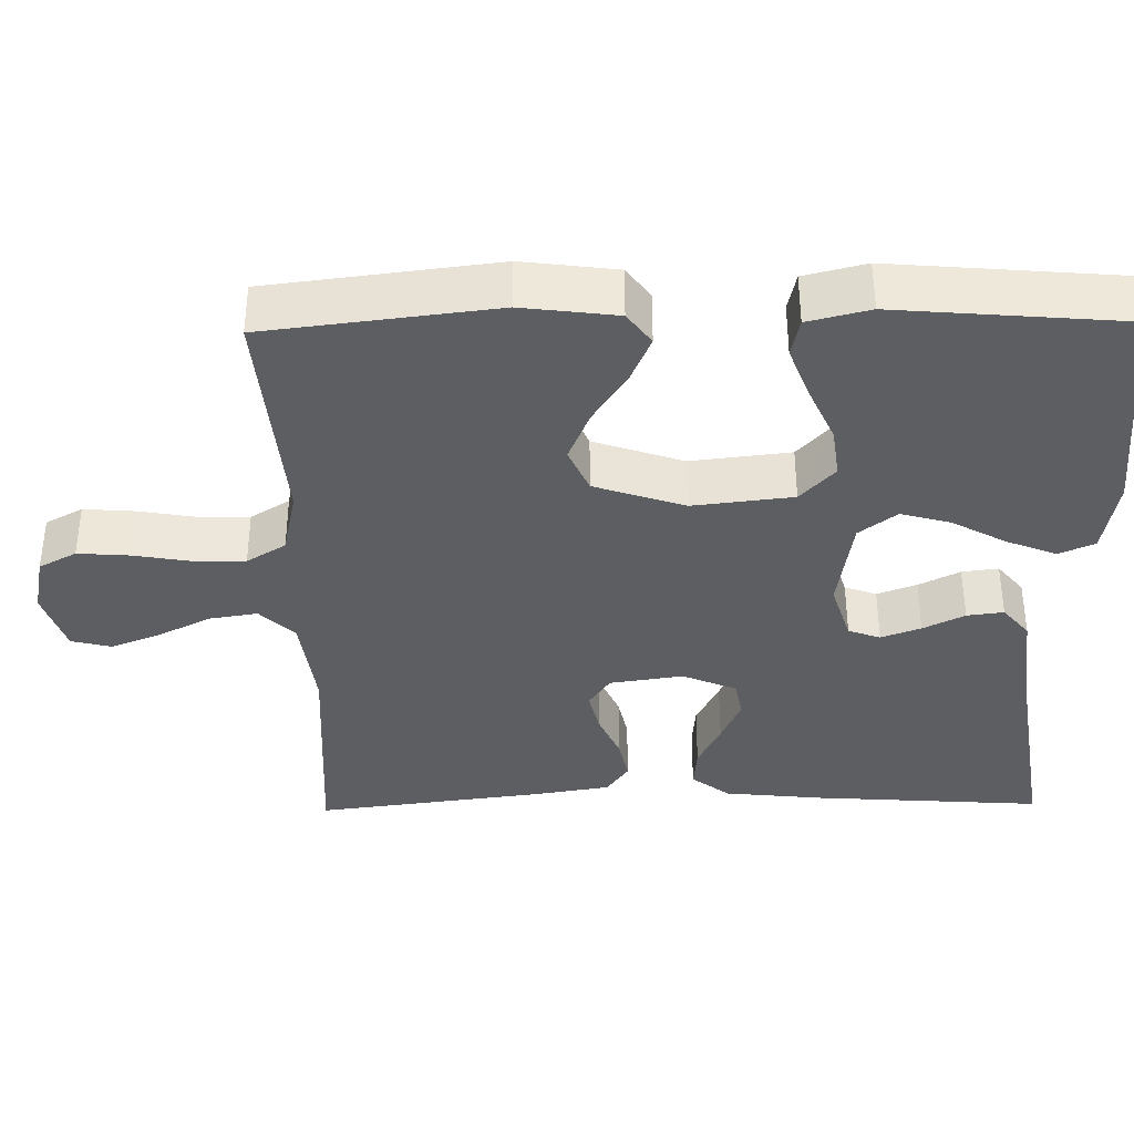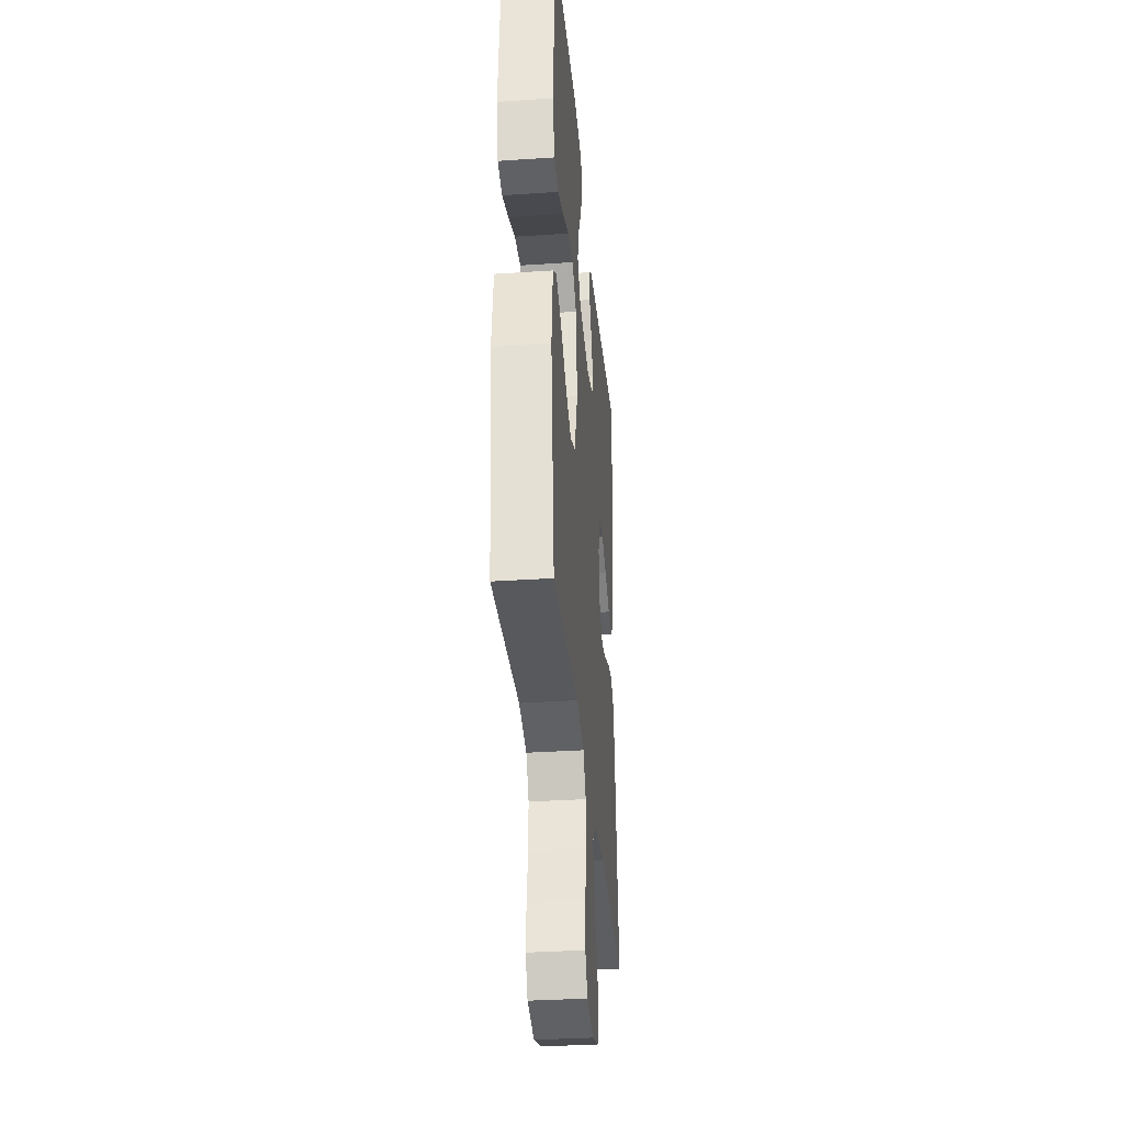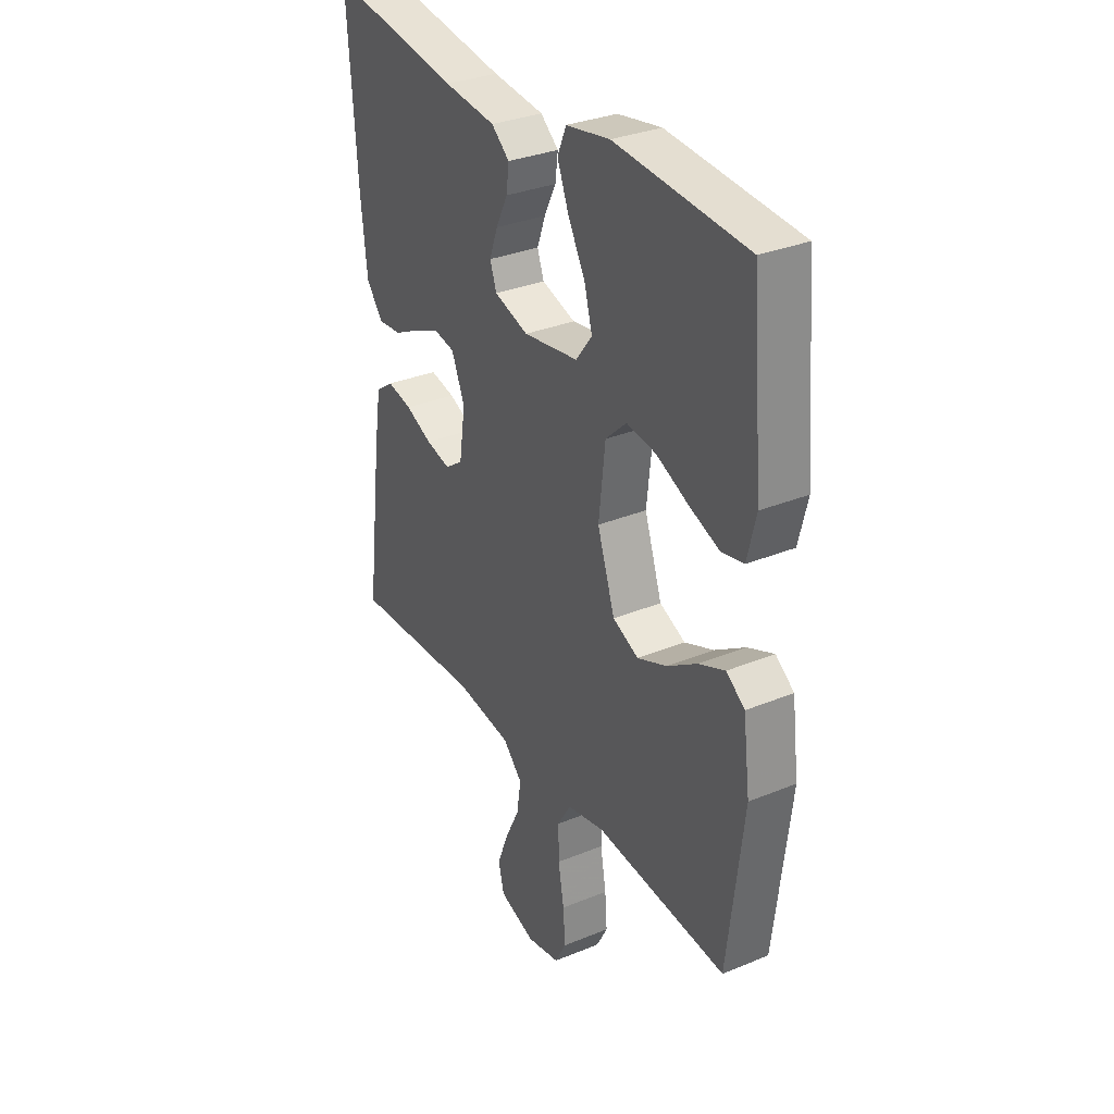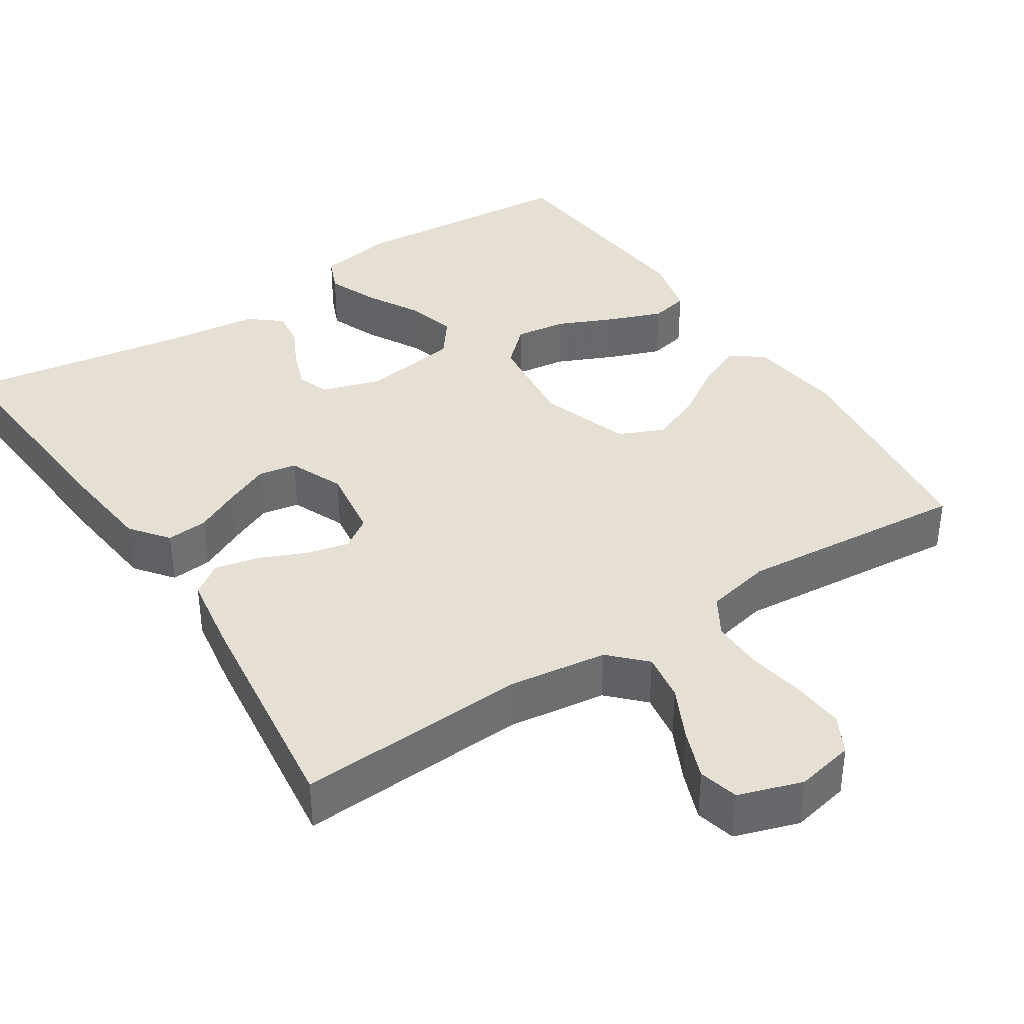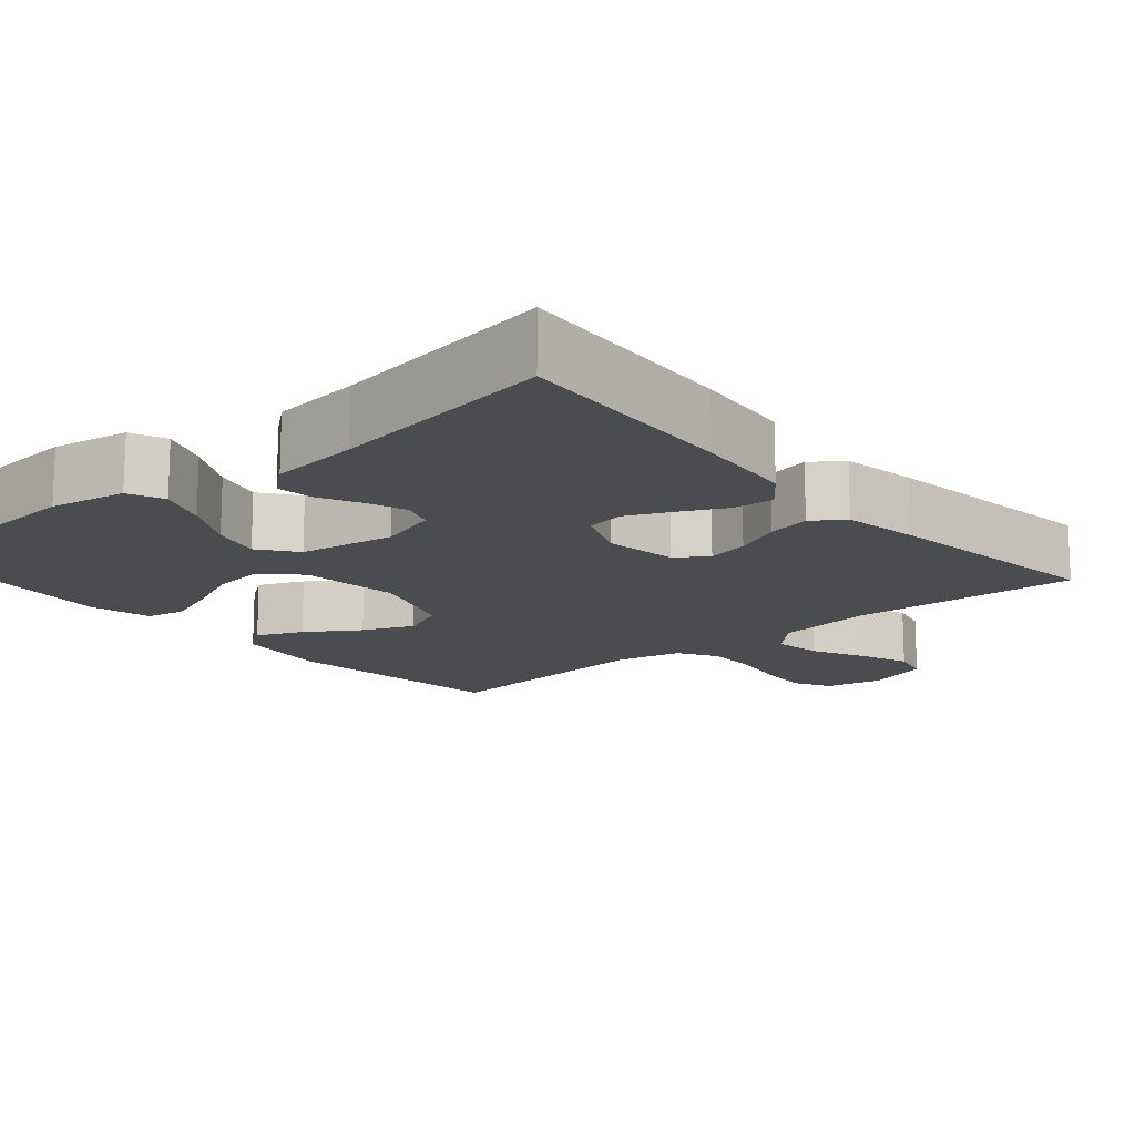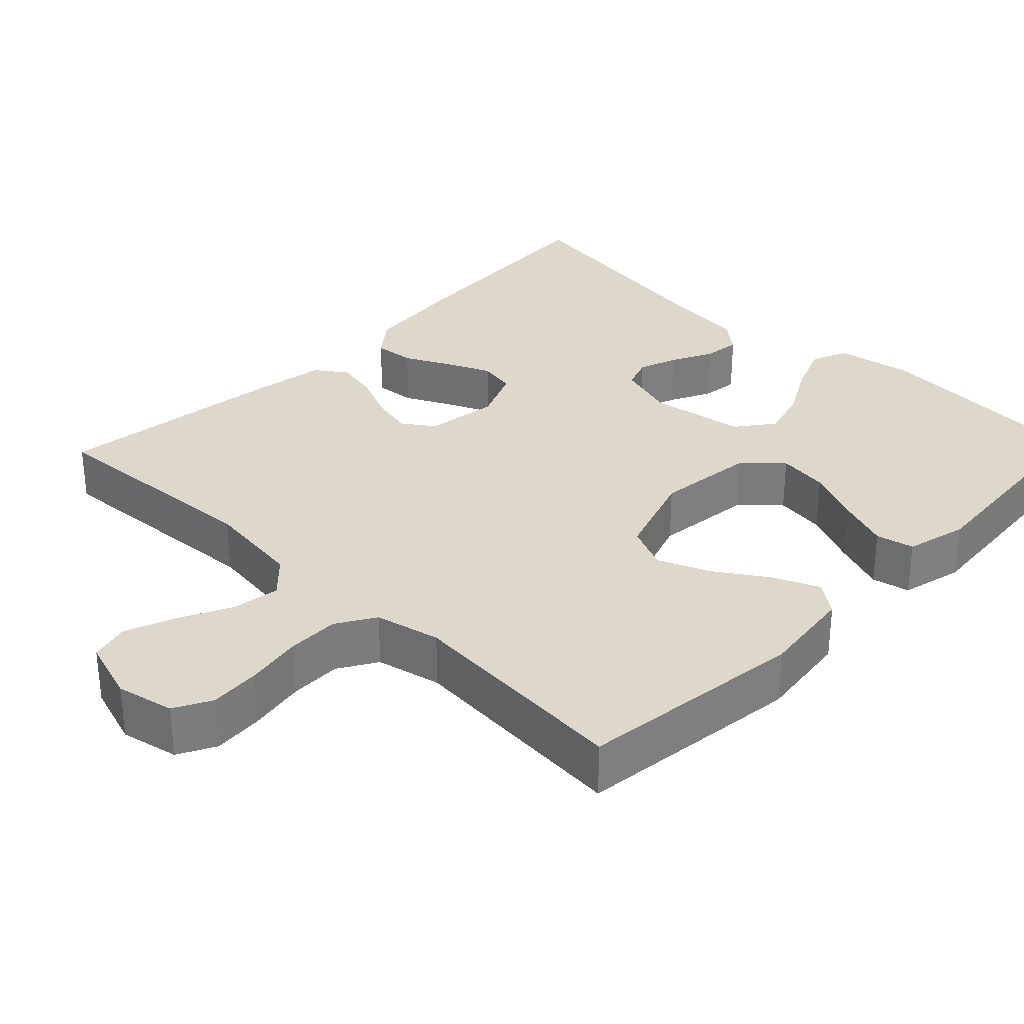
<metadata>
{"format":"obj","ext":"obj","renderer":"f3d","projection":"perspective","resolution":1024,"background":"white","views":[{"elev":-37.3,"azim":-89.0,"up":"+Y"},{"elev":-34.3,"azim":-84.8,"up":"+Z"},{"elev":32.2,"azim":-119.9,"up":"+Z"},{"elev":37.9,"azim":146.9,"up":"+Y"},{"elev":-15.1,"azim":40.6,"up":"+Y"},{"elev":31.5,"azim":-136.0,"up":"+Y"}]}
</metadata>
<code>
v -0.5 0.07 0.5
v -0.2 0.07 0.522
v -0.1 0.07 0.504
v -0.08 0.07 0.457
v -0.106 0.07 0.392
v -0.145 0.07 0.321
v -0.163 0.07 0.256
v -0.126 0.07 0.207
v 0 0.07 0.187
v 0.078 0.07 0.211
v 0.093 0.07 0.253
v 0.074 0.07 0.305
v 0.047 0.07 0.359
v 0.041 0.07 0.407
v 0.082 0.07 0.441
v 0.2 0.07 0.454
v 0.5 0.07 0.5
v 0.479 0.07 0.2
v 0.465 0.07 0.068
v 0.427 0.07 0.019
v 0.373 0.07 0.024
v 0.313 0.07 0.054
v 0.255 0.07 0.08
v 0.206 0.07 0.071
v 0.176 0.07 0
v 0.19 0.07 -0.096
v 0.231 0.07 -0.124
v 0.287 0.07 -0.111
v 0.348 0.07 -0.084
v 0.405 0.07 -0.072
v 0.446 0.07 -0.101
v 0.462 0.07 -0.2
v 0.5 0.07 -0.5
v 0.2 0.07 -0.482
v 0.071 0.07 -0.499
v 0.027 0.07 -0.544
v 0.037 0.07 -0.607
v 0.071 0.07 -0.676
v 0.096 0.07 -0.741
v 0.083 0.07 -0.793
v 0 0.07 -0.82
v -0.076 0.07 -0.804
v -0.102 0.07 -0.755
v -0.097 0.07 -0.688
v -0.084 0.07 -0.613
v -0.083 0.07 -0.545
v -0.114 0.07 -0.494
v -0.2 0.07 -0.475
v -0.5 0.07 -0.5
v -0.536 0.07 -0.2
v -0.52 0.07 -0.076
v -0.478 0.07 -0.045
v -0.418 0.07 -0.071
v -0.349 0.07 -0.116
v -0.282 0.07 -0.144
v -0.223 0.07 -0.118
v -0.183 0.07 0
v -0.198 0.07 0.131
v -0.246 0.07 0.176
v -0.313 0.07 0.167
v -0.387 0.07 0.134
v -0.456 0.07 0.108
v -0.506 0.07 0.119
v -0.526 0.07 0.2
v -0.5 0 0.5
v -0.2 0 0.522
v -0.1 0 0.504
v -0.08 0 0.457
v -0.106 0 0.392
v -0.145 0 0.321
v -0.163 0 0.256
v -0.126 0 0.207
v 0 0 0.187
v 0.078 0 0.211
v 0.093 0 0.253
v 0.074 0 0.305
v 0.047 0 0.359
v 0.041 0 0.407
v 0.082 0 0.441
v 0.2 0 0.454
v 0.5 0 0.5
v 0.479 0 0.2
v 0.465 0 0.068
v 0.427 0 0.019
v 0.373 0 0.024
v 0.313 0 0.054
v 0.255 0 0.08
v 0.206 0 0.071
v 0.176 0 0
v 0.19 0 -0.096
v 0.231 0 -0.124
v 0.287 0 -0.111
v 0.348 0 -0.084
v 0.405 0 -0.072
v 0.446 0 -0.101
v 0.462 0 -0.2
v 0.5 0 -0.5
v 0.2 0 -0.482
v 0.071 0 -0.499
v 0.027 0 -0.544
v 0.037 0 -0.607
v 0.071 0 -0.676
v 0.096 0 -0.741
v 0.083 0 -0.793
v 0 0 -0.82
v -0.076 0 -0.804
v -0.102 0 -0.755
v -0.097 0 -0.688
v -0.084 0 -0.613
v -0.083 0 -0.545
v -0.114 0 -0.494
v -0.2 0 -0.475
v -0.5 0 -0.5
v -0.536 0 -0.2
v -0.52 0 -0.076
v -0.478 0 -0.045
v -0.418 0 -0.071
v -0.349 0 -0.116
v -0.282 0 -0.144
v -0.223 0 -0.118
v -0.183 0 0
v -0.198 0 0.131
v -0.246 0 0.176
v -0.313 0 0.167
v -0.387 0 0.134
v -0.456 0 0.108
v -0.506 0 0.119
v -0.526 0 0.2
f 60 61 62 63
f 60 63 64 1
f 51 52 53 54
f 51 54 55
f 48 49 50 51
f 47 48 51 55
f 46 47 55 56
f 42 43 44 45
f 42 45 46
f 41 42 46
f 40 41 46
f 37 38 39 40
f 37 40 46 56
f 31 32 33 34
f 31 34 35
f 28 29 30 31
f 27 28 31 35
f 26 27 35 36
f 19 20 21 22
f 19 22 23
f 16 17 18 19
f 16 19 23
f 15 16 23 24
f 12 13 14 15
f 11 12 15 24
f 3 4 5 6
f 3 6 7
f 2 3 7
f 59 60 1 2
f 58 59 2 7
f 57 58 7 8
f 36 37 56 57
f 25 26 36 57
f 25 57 8 9
f 10 11 24 25
f 9 10 25
f 127 126 125 124
f 65 128 127 124
f 118 117 116 115
f 119 118 115
f 115 114 113 112
f 119 115 112 111
f 120 119 111 110
f 109 108 107 106
f 110 109 106
f 110 106 105
f 110 105 104
f 104 103 102 101
f 120 110 104 101
f 98 97 96 95
f 99 98 95
f 95 94 93 92
f 99 95 92 91
f 100 99 91 90
f 86 85 84 83
f 87 86 83
f 83 82 81 80
f 87 83 80
f 88 87 80 79
f 79 78 77 76
f 88 79 76 75
f 70 69 68 67
f 71 70 67
f 71 67 66
f 66 65 124 123
f 71 66 123 122
f 72 71 122 121
f 121 120 101 100
f 121 100 90 89
f 73 72 121 89
f 89 88 75 74
f 89 74 73
f 1 65 66 2
f 2 66 67 3
f 3 67 68 4
f 4 68 69 5
f 5 69 70 6
f 6 70 71 7
f 7 71 72 8
f 8 72 73 9
f 9 73 74 10
f 10 74 75 11
f 11 75 76 12
f 12 76 77 13
f 13 77 78 14
f 14 78 79 15
f 15 79 80 16
f 16 80 81 17
f 17 81 82 18
f 18 82 83 19
f 19 83 84 20
f 20 84 85 21
f 21 85 86 22
f 22 86 87 23
f 23 87 88 24
f 24 88 89 25
f 25 89 90 26
f 26 90 91 27
f 27 91 92 28
f 28 92 93 29
f 29 93 94 30
f 30 94 95 31
f 31 95 96 32
f 32 96 97 33
f 33 97 98 34
f 34 98 99 35
f 35 99 100 36
f 36 100 101 37
f 37 101 102 38
f 38 102 103 39
f 39 103 104 40
f 40 104 105 41
f 41 105 106 42
f 42 106 107 43
f 43 107 108 44
f 44 108 109 45
f 45 109 110 46
f 46 110 111 47
f 47 111 112 48
f 48 112 113 49
f 49 113 114 50
f 50 114 115 51
f 51 115 116 52
f 52 116 117 53
f 53 117 118 54
f 54 118 119 55
f 55 119 120 56
f 56 120 121 57
f 57 121 122 58
f 58 122 123 59
f 59 123 124 60
f 60 124 125 61
f 61 125 126 62
f 62 126 127 63
f 63 127 128 64
f 64 128 65 1

</code>
